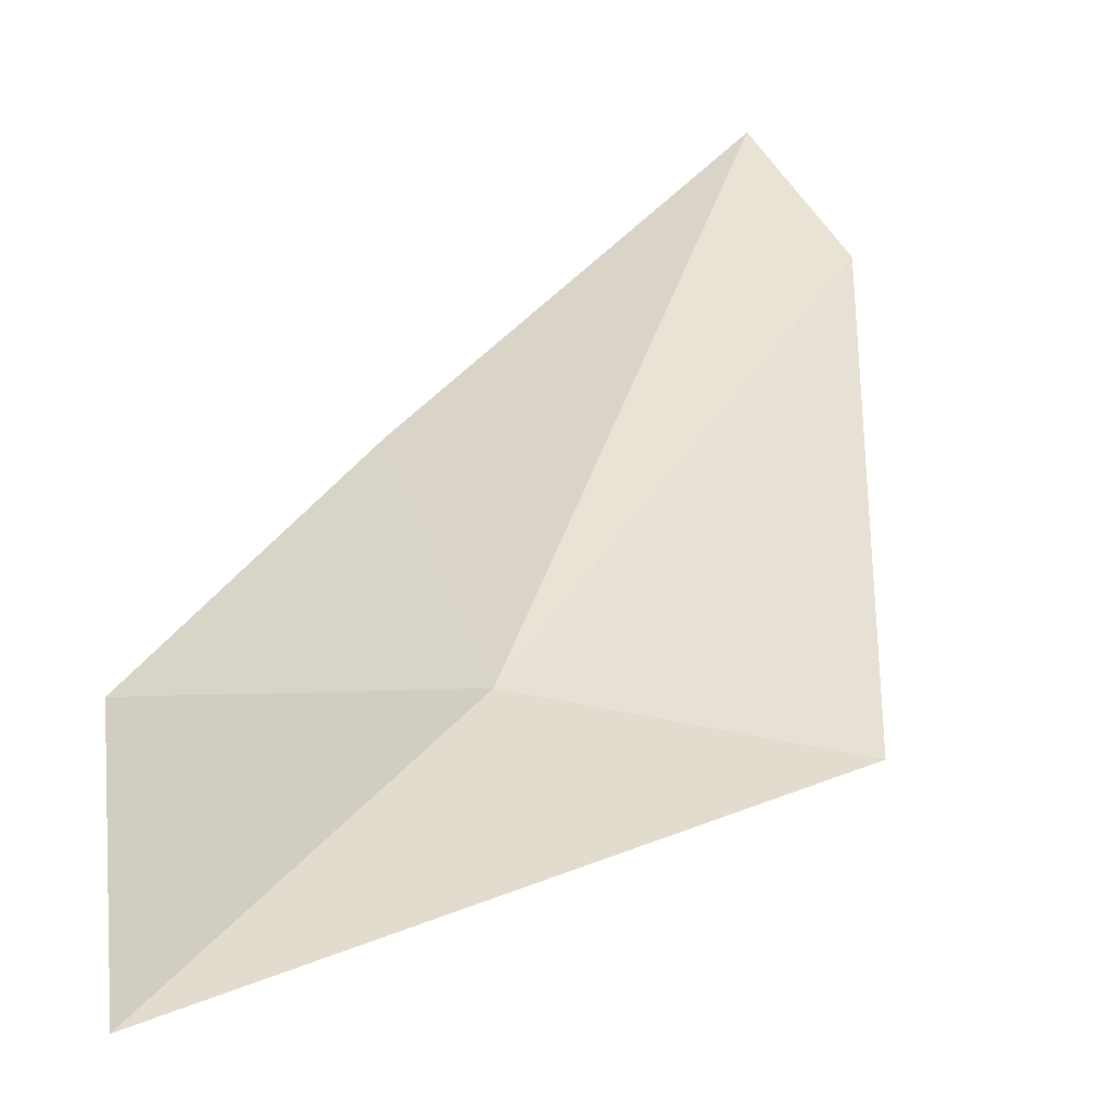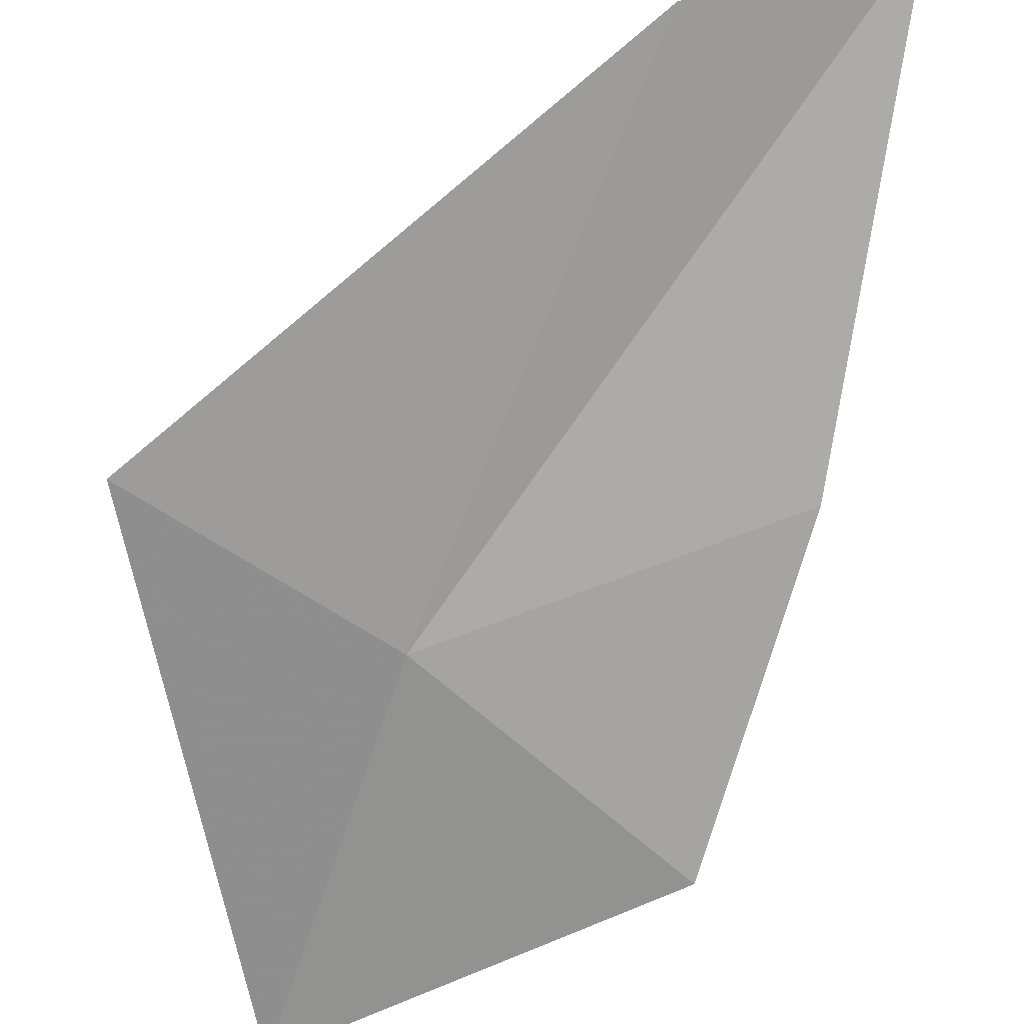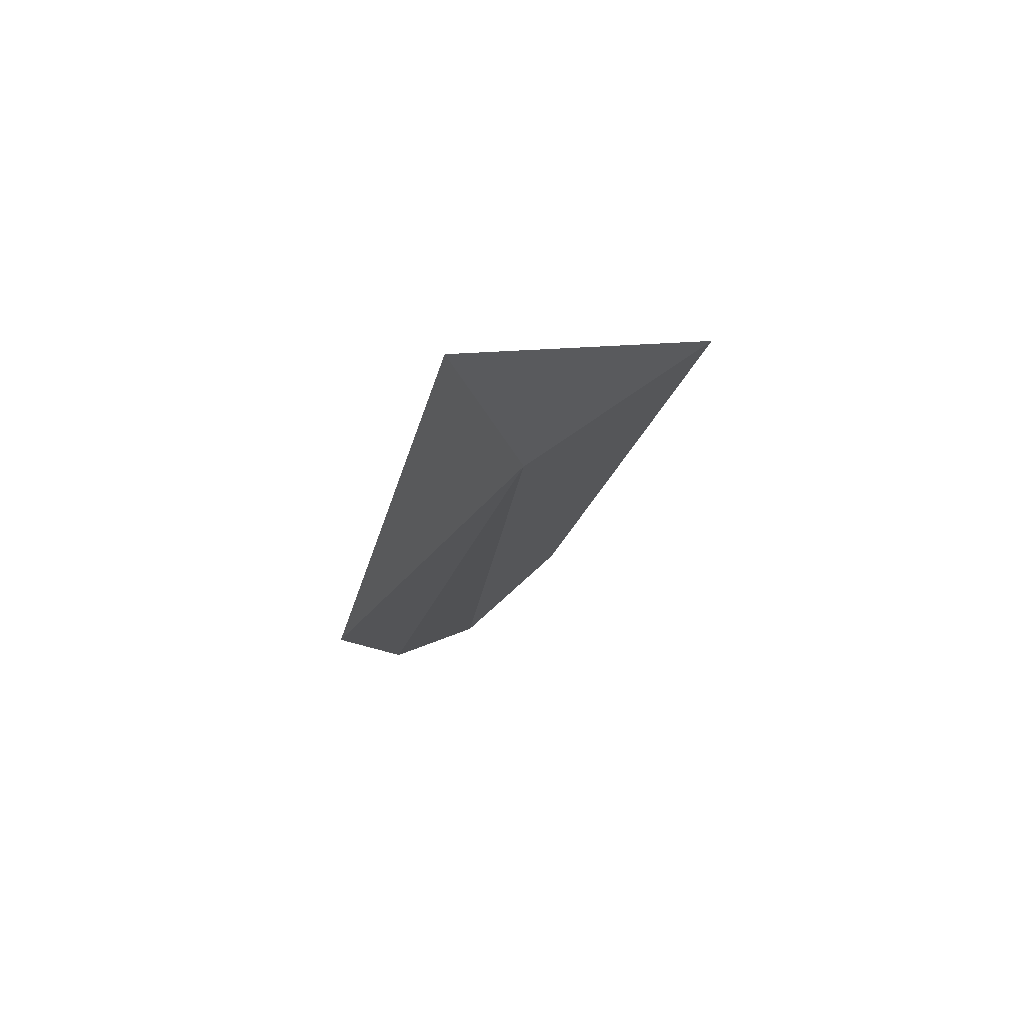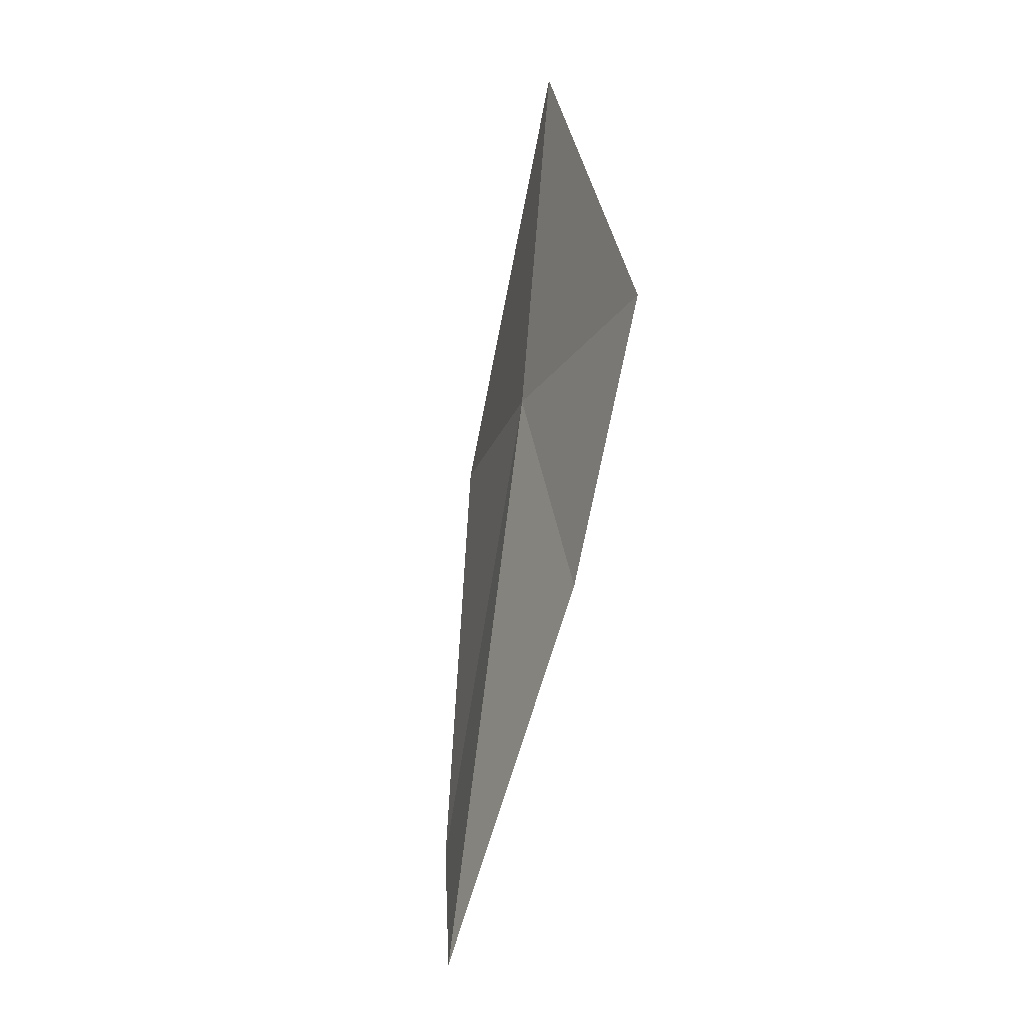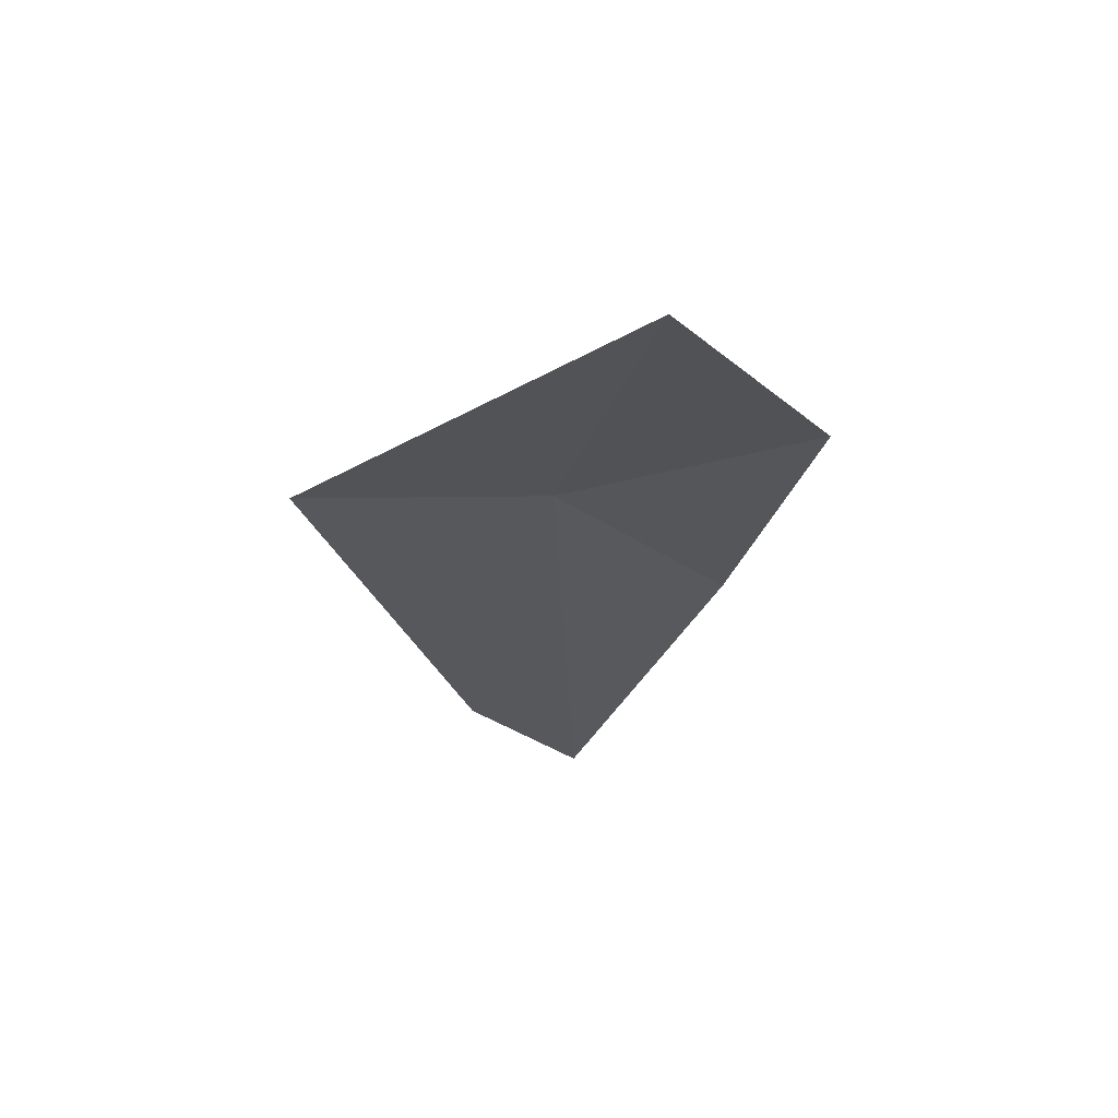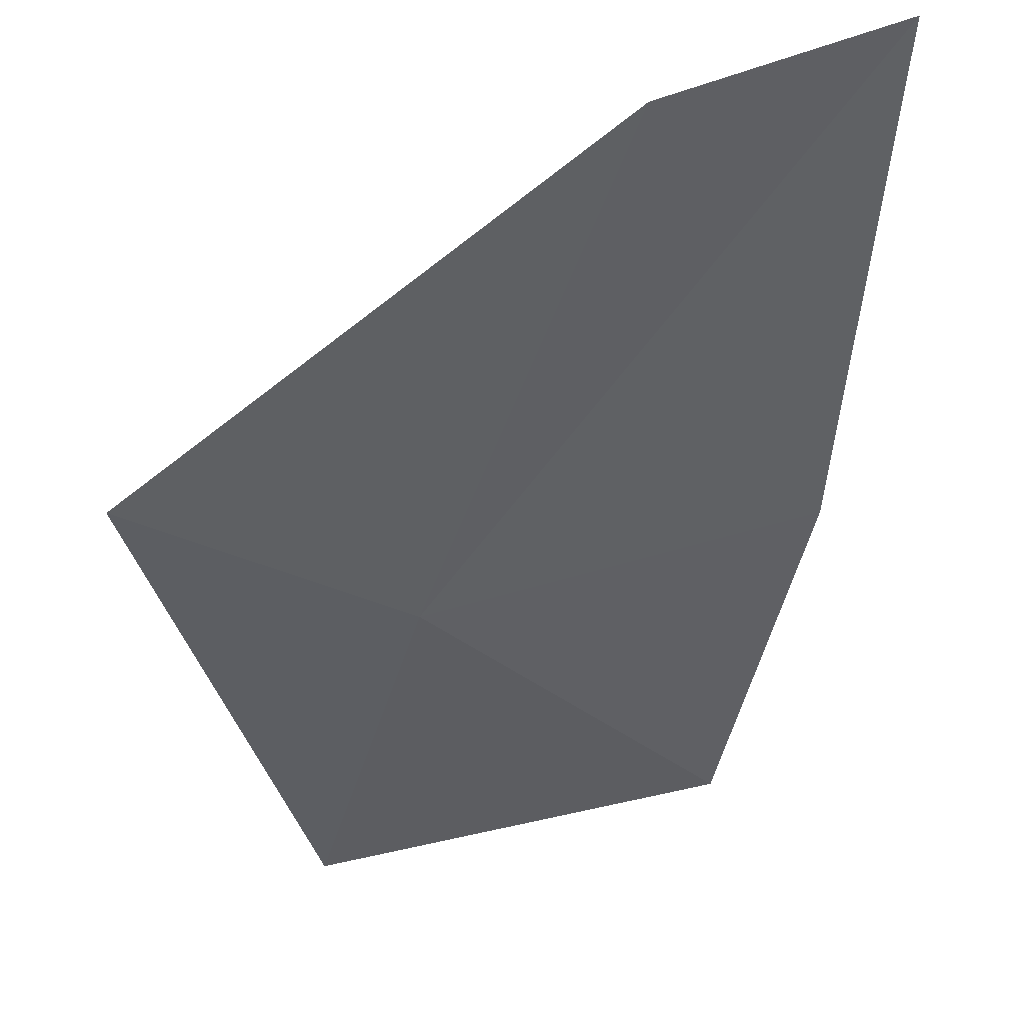
<metadata>
{"format":"obj","ext":"obj","renderer":"f3d","projection":"perspective","resolution":1024,"background":"white","views":[{"elev":34.4,"azim":-160.5,"up":"+Z"},{"elev":-63.4,"azim":-32.5,"up":"+Z"},{"elev":66.1,"azim":144.5,"up":"+Y"},{"elev":-17.8,"azim":76.8,"up":"+Y"},{"elev":69.0,"azim":1.1,"up":"+Y"},{"elev":-35.9,"azim":-28.4,"up":"+Z"}]}
</metadata>
<code>
v -7.647 12.17 62.36
v -7.221 13.81 62.32
v -6.443 12.27 62.1
v -6.822 10.97 62.32
v -7.533 9.321 62.74
v -8.074 9.903 62.66
v -8.797 12.15 62.39
f 1 3 2
f 1 4 3
f 1 5 4
f 1 6 5
f 1 7 6
f 1 2 7

</code>
